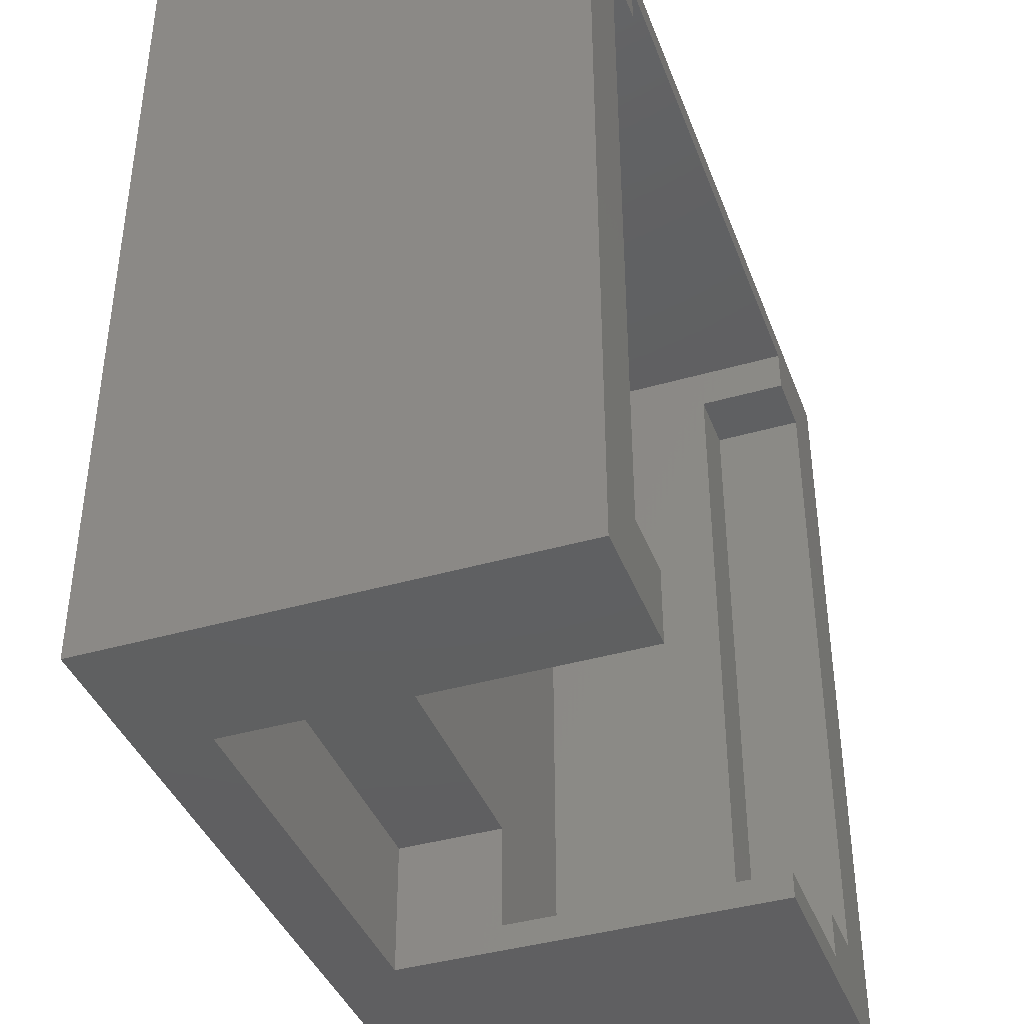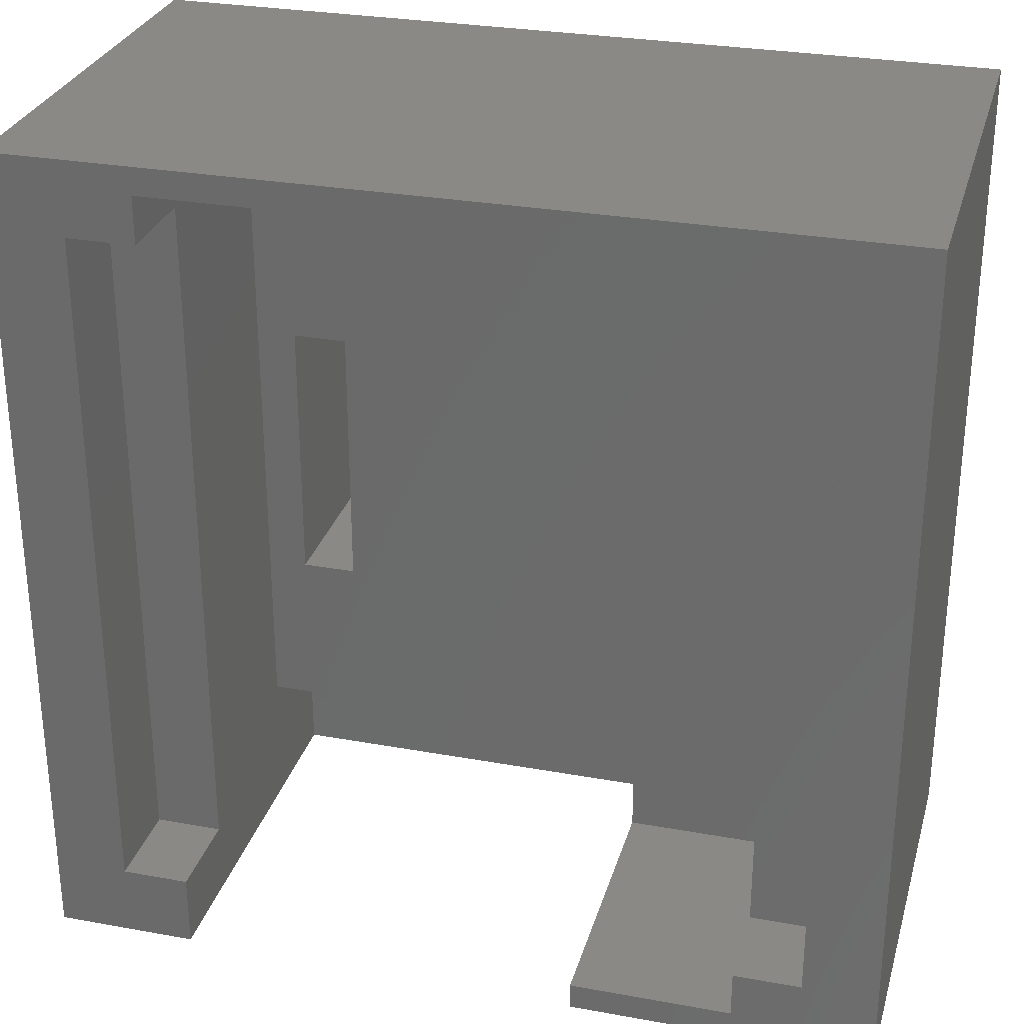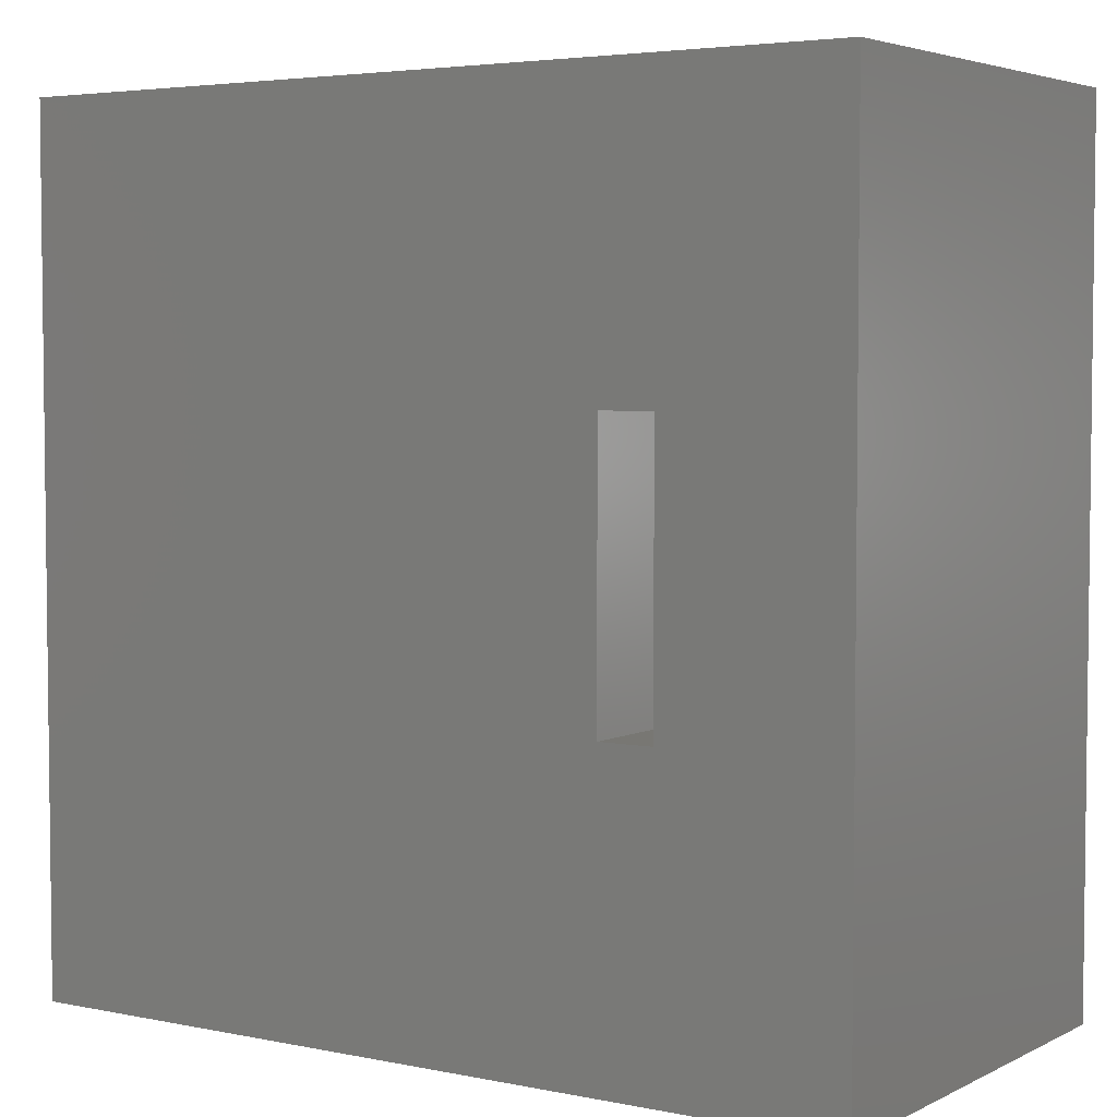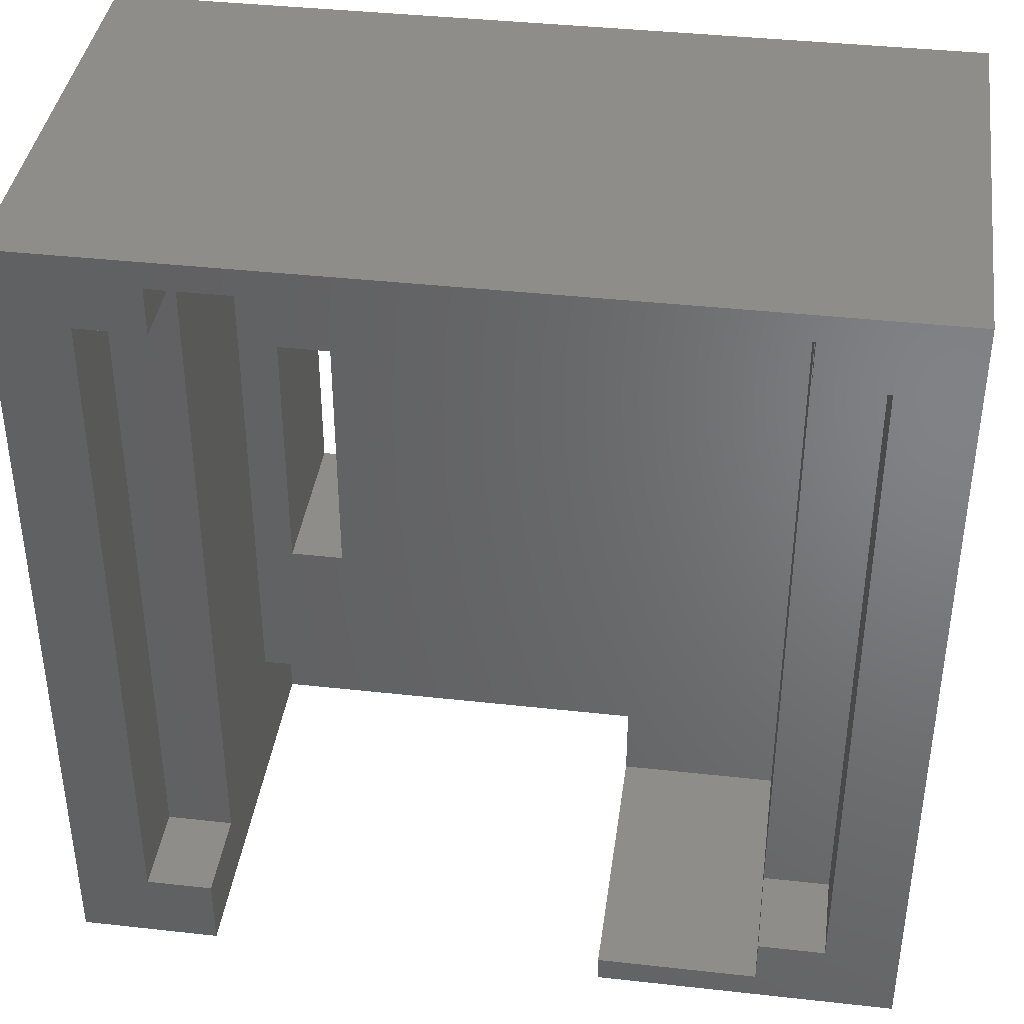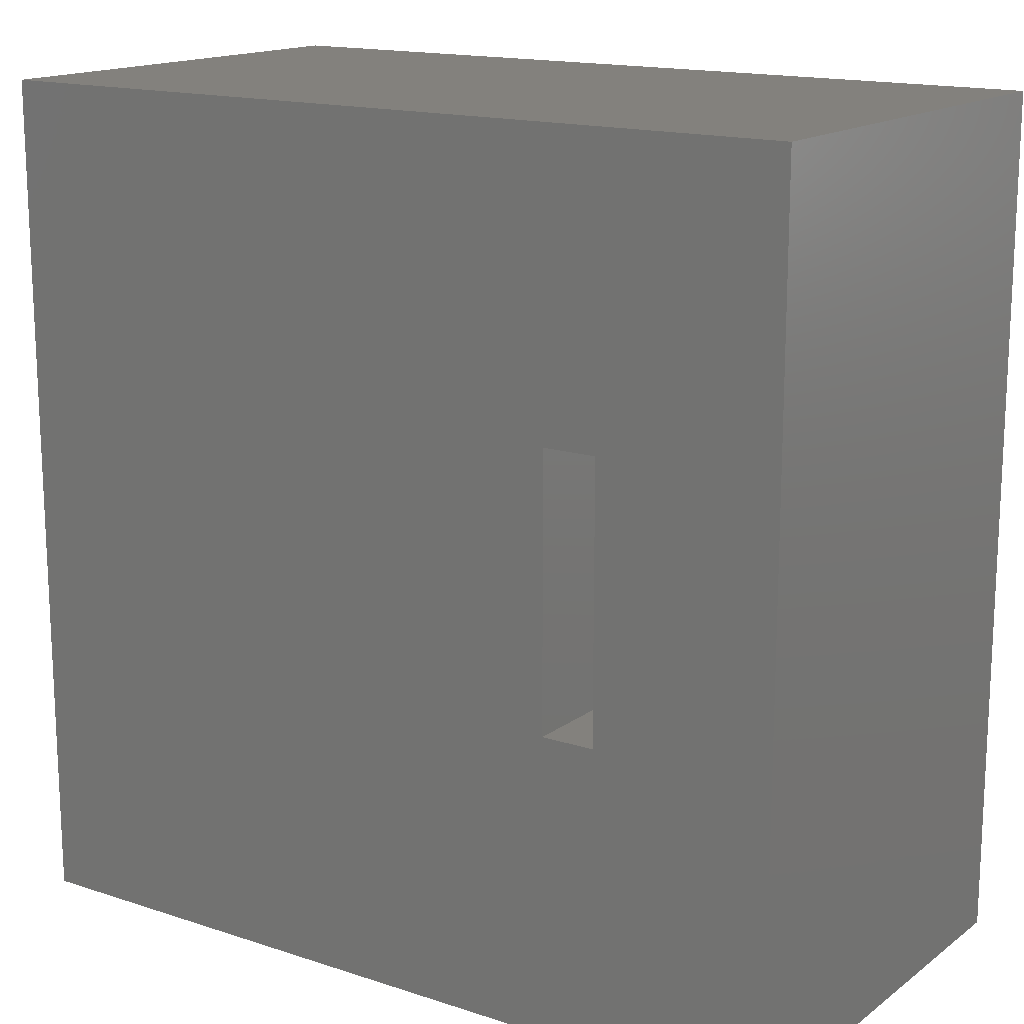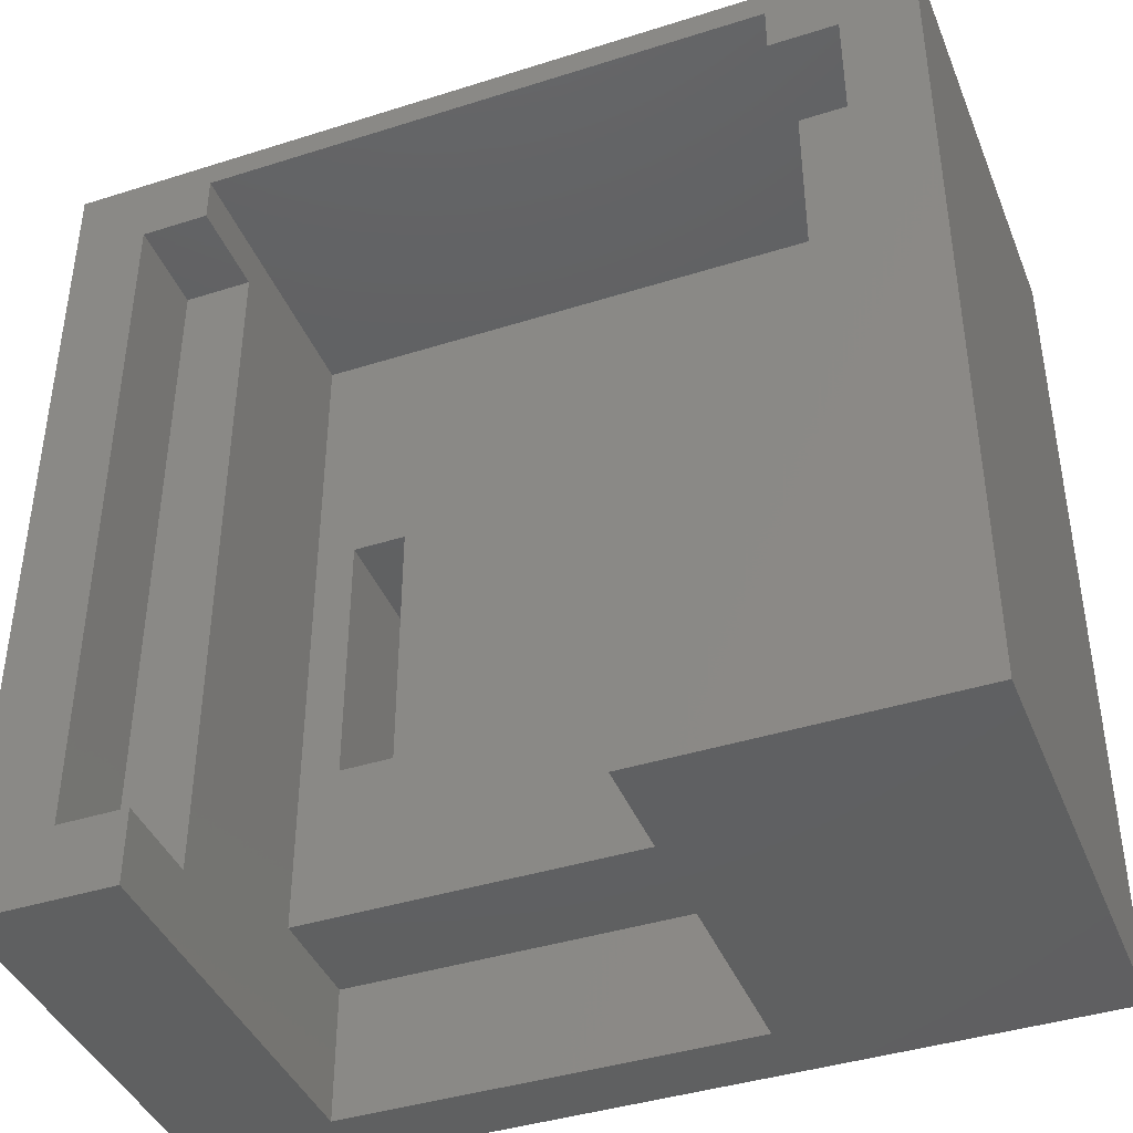
<metadata>
{"format":"stl","ext":"stl","renderer":"f3d","projection":"perspective","resolution":1024,"background":"white","views":[{"elev":-40.1,"azim":-70.3,"up":"+Y"},{"elev":29.0,"azim":15.1,"up":"+Y"},{"elev":4.2,"azim":-146.4,"up":"+Y"},{"elev":39.4,"azim":7.9,"up":"+Y"},{"elev":15.7,"azim":-145.6,"up":"+Y"},{"elev":-41.1,"azim":21.1,"up":"+Y"}]}
</metadata>
<code>
# stl→obj: 49 verts, 98 faces
v -31.5 31.5 0
v -18.06 10.5 0
v -31.5 -31.5 0
v 31.5 31.5 0
v -14.06 10.5 0
v -14.06 -9.5 0
v -18.06 -9.5 0
v 31.5 -31.5 0
v -31.5 31.5 33.91
v 31.5 31.5 33.91
v 31.5 -31.5 33.91
v 9 -31.5 5
v 9 -31.5 33.91
v -21 -31.5 5
v -31.5 -31.5 33.91
v -21 -31.5 33.91
v 26 -26 27
v 21 26 27
v 21 -26 27
v 26 26 27
v -21 -26 27
v -26 26 27
v -26 -26 27
v -21 26 27
v 9 -29.5 33.91
v 21 -29.5 13
v 9 -29.5 13
v 21 -29.5 33.91
v -21 -21.5 5
v -21 -21.5 13
v -21 29.5 13
v -21 26 33.91
v -21 29.5 33.91
v -21 -26 33.91
v 21 29.5 33.91
v 21 29.5 13
v 21 26 33.91
v 21 -26 33.91
v 26 26 33.91
v 26 -26 33.91
v -26 -26 33.91
v -26 26 33.91
v 9 -29.5 5
v -18.06 -9.5 13
v 9 -21.5 13
v -14.06 -9.5 13
v -14.06 10.5 13
v -18.06 10.5 13
v 9 -21.5 5
f 1 2 3
f 2 1 4
f 2 4 5
f 5 4 6
f 3 7 8
f 7 3 2
f 8 7 6
f 8 6 4
f 9 4 1
f 4 9 10
f 4 11 8
f 11 4 10
f 8 12 3
f 12 8 11
f 12 11 13
f 3 14 15
f 14 3 12
f 15 14 16
f 9 3 15
f 3 9 1
f 17 18 19
f 18 17 20
f 21 22 23
f 22 21 24
f 25 26 27
f 26 25 28
f 29 16 14
f 16 29 21
f 21 29 30
f 21 30 24
f 24 30 31
f 24 31 32
f 32 31 33
f 34 16 21
f 35 31 36
f 31 35 33
f 35 18 37
f 38 26 28
f 26 38 19
f 26 19 36
f 36 19 18
f 36 18 35
f 39 17 40
f 17 39 20
f 38 17 19
f 17 38 40
f 41 21 23
f 21 41 34
f 22 41 23
f 41 22 42
f 32 22 24
f 22 32 42
f 39 18 20
f 18 39 37
f 15 41 9
f 41 15 16
f 41 16 34
f 39 35 37
f 11 25 13
f 25 11 28
f 28 11 38
f 38 11 40
f 40 11 39
f 9 33 10
f 33 9 42
f 42 9 41
f 33 42 32
f 10 33 35
f 10 35 39
f 10 39 11
f 25 12 13
f 12 25 43
f 43 25 27
f 30 44 31
f 44 30 45
f 44 45 46
f 46 45 47
f 26 45 27
f 31 48 36
f 48 31 44
f 36 48 47
f 36 47 45
f 36 45 26
f 12 29 14
f 29 12 49
f 49 12 43
f 45 29 49
f 29 45 30
f 45 43 27
f 43 45 49
f 47 2 5
f 2 47 48
f 2 44 7
f 44 2 48
f 44 6 7
f 6 44 46
f 47 6 46
f 6 47 5

</code>
